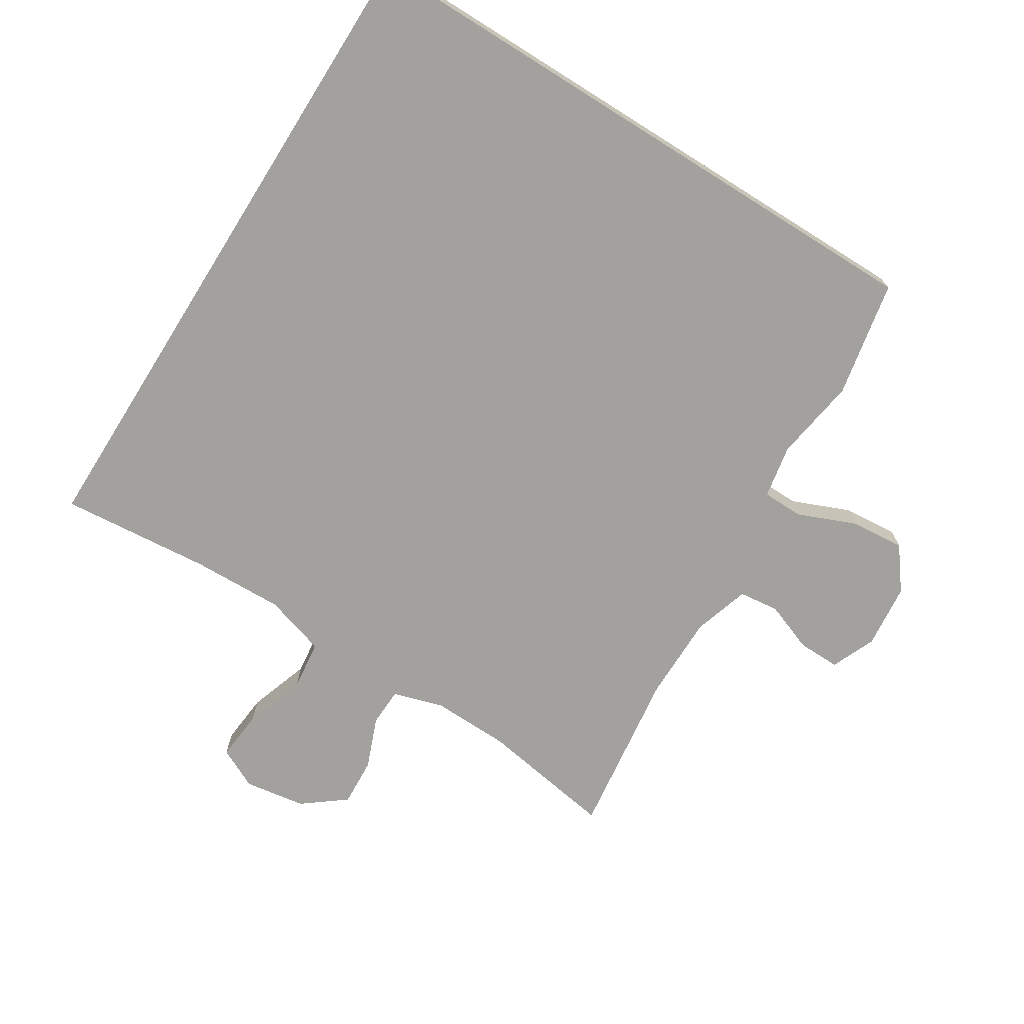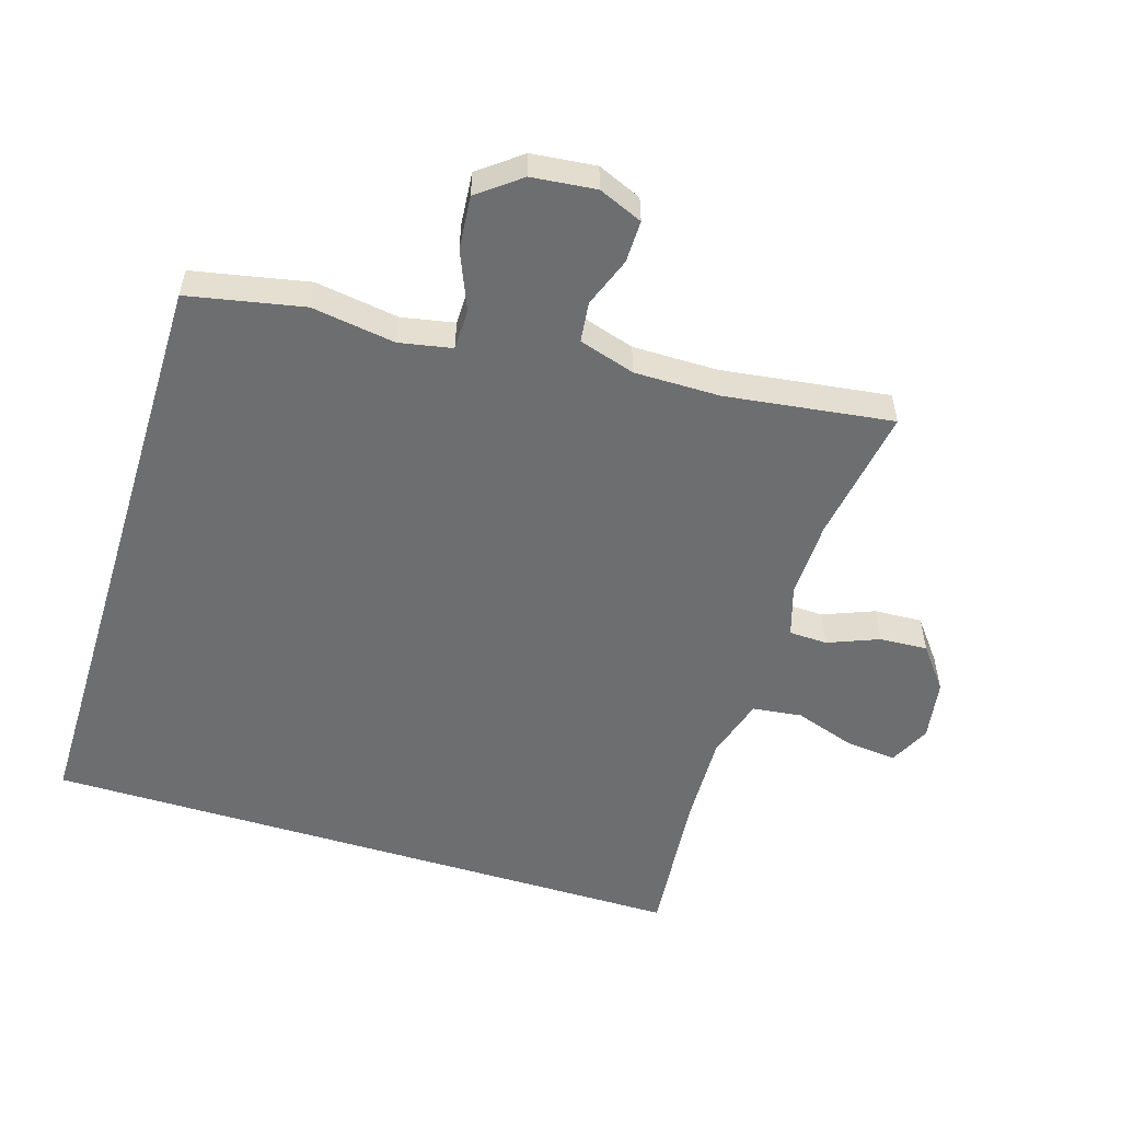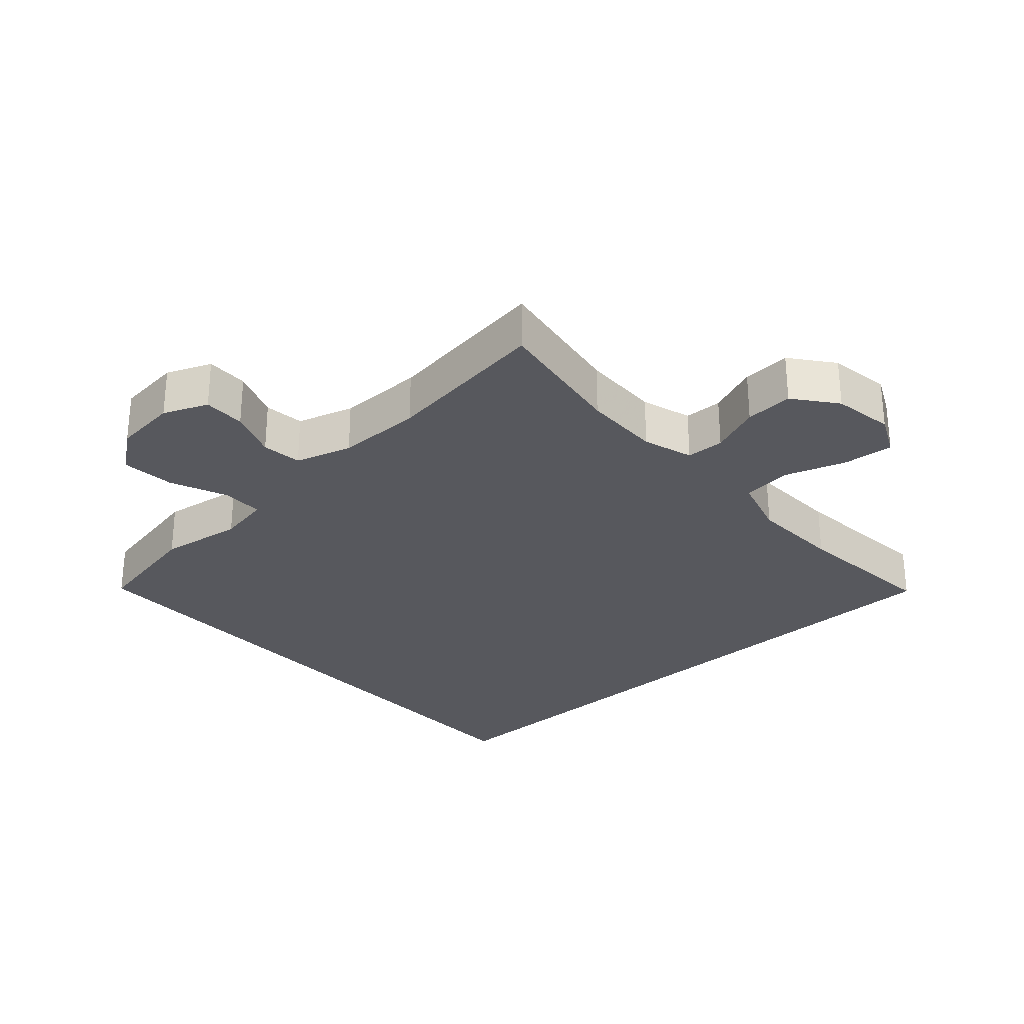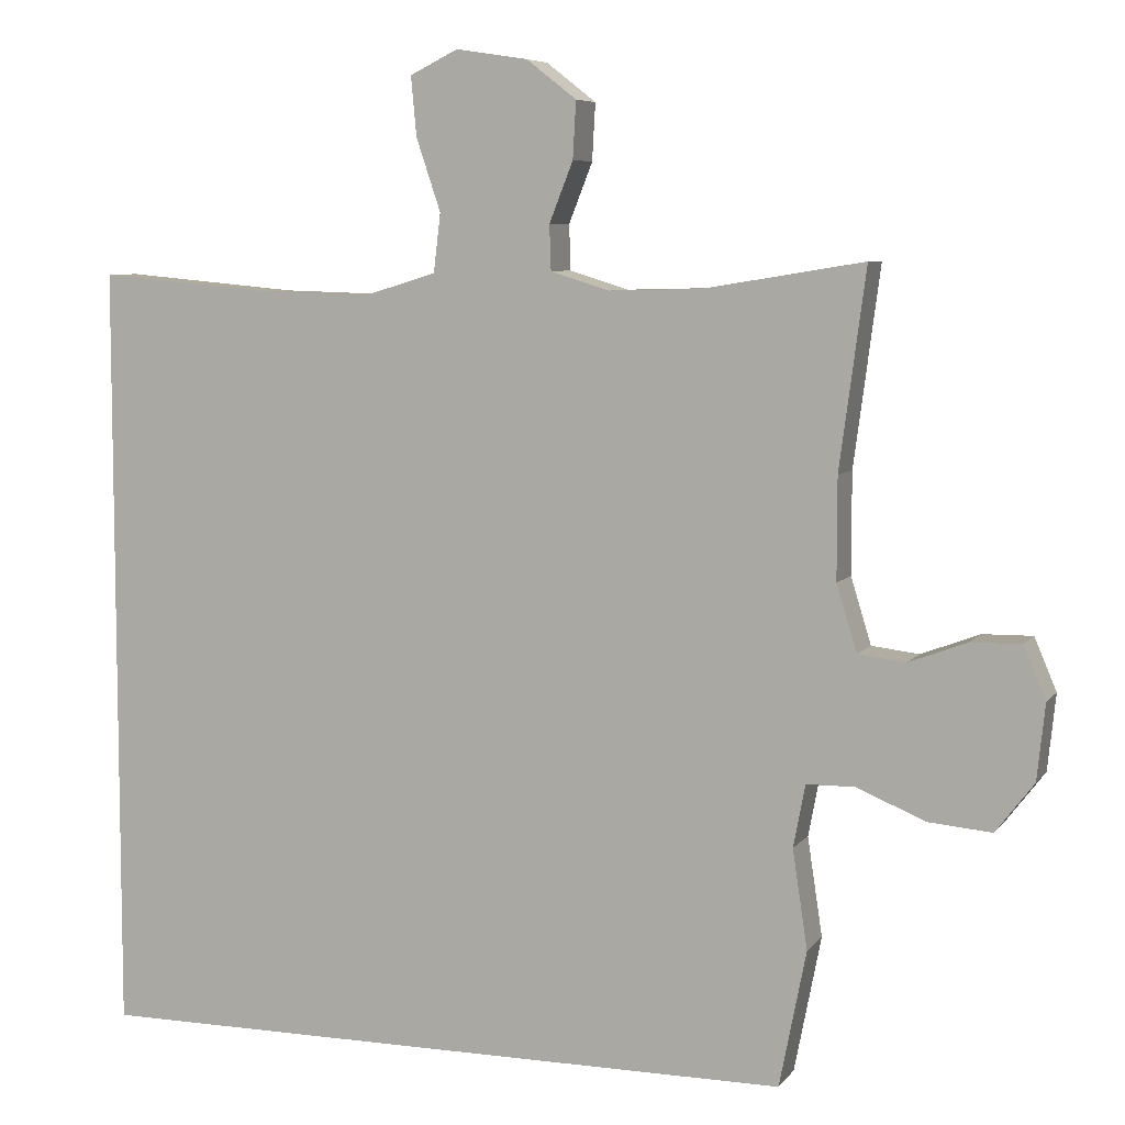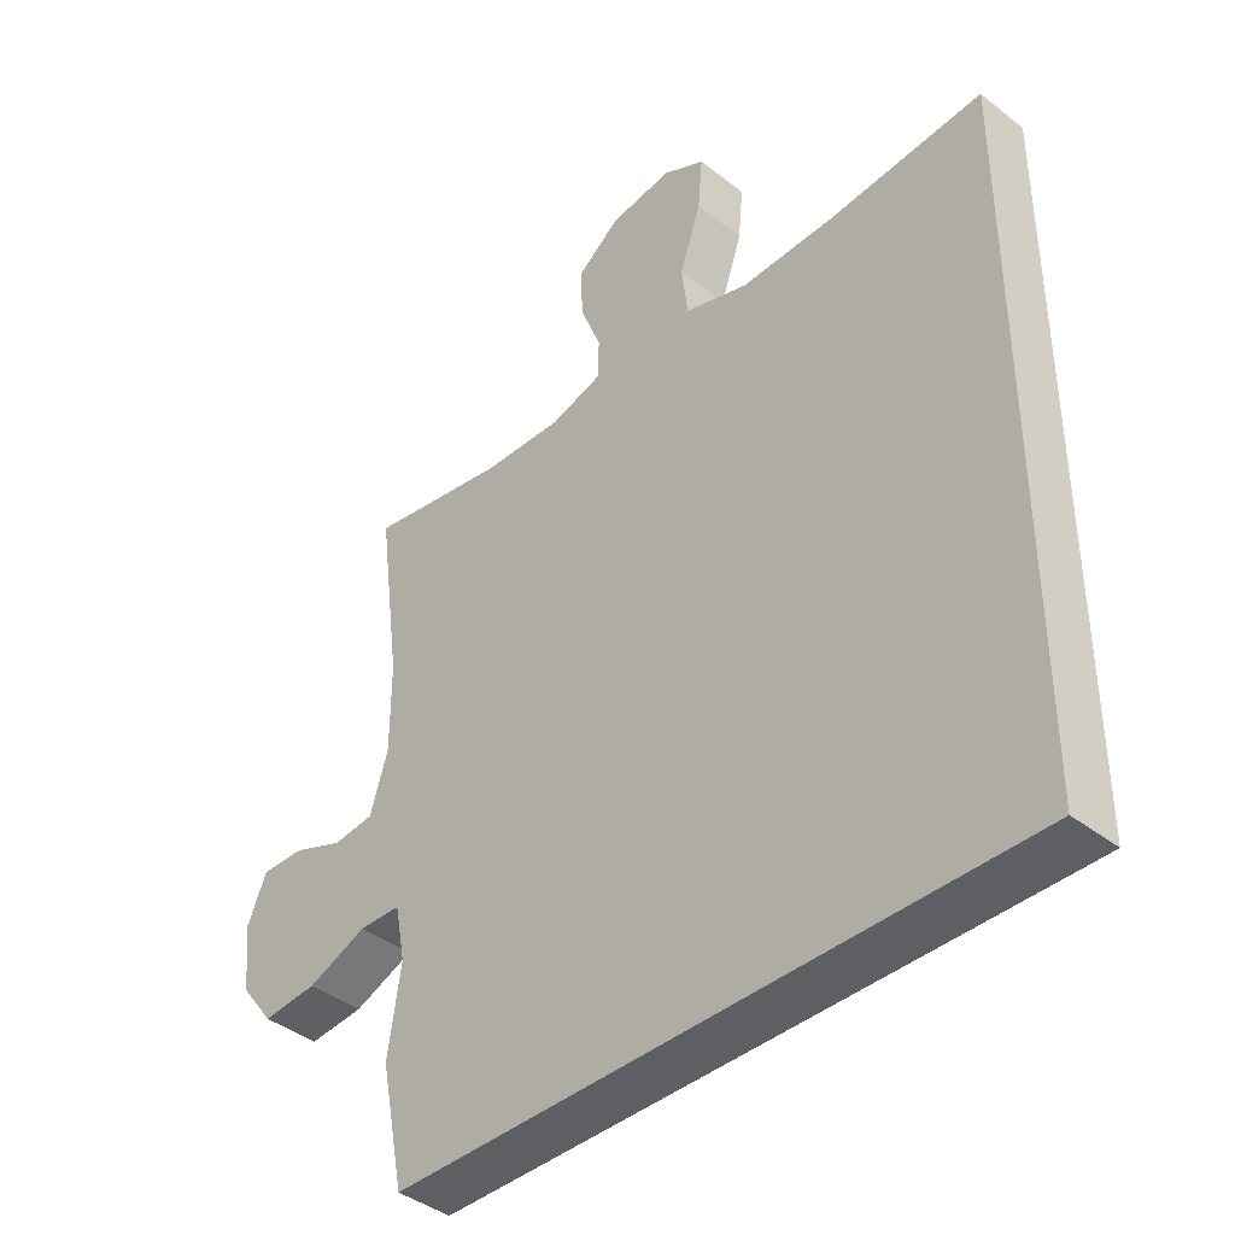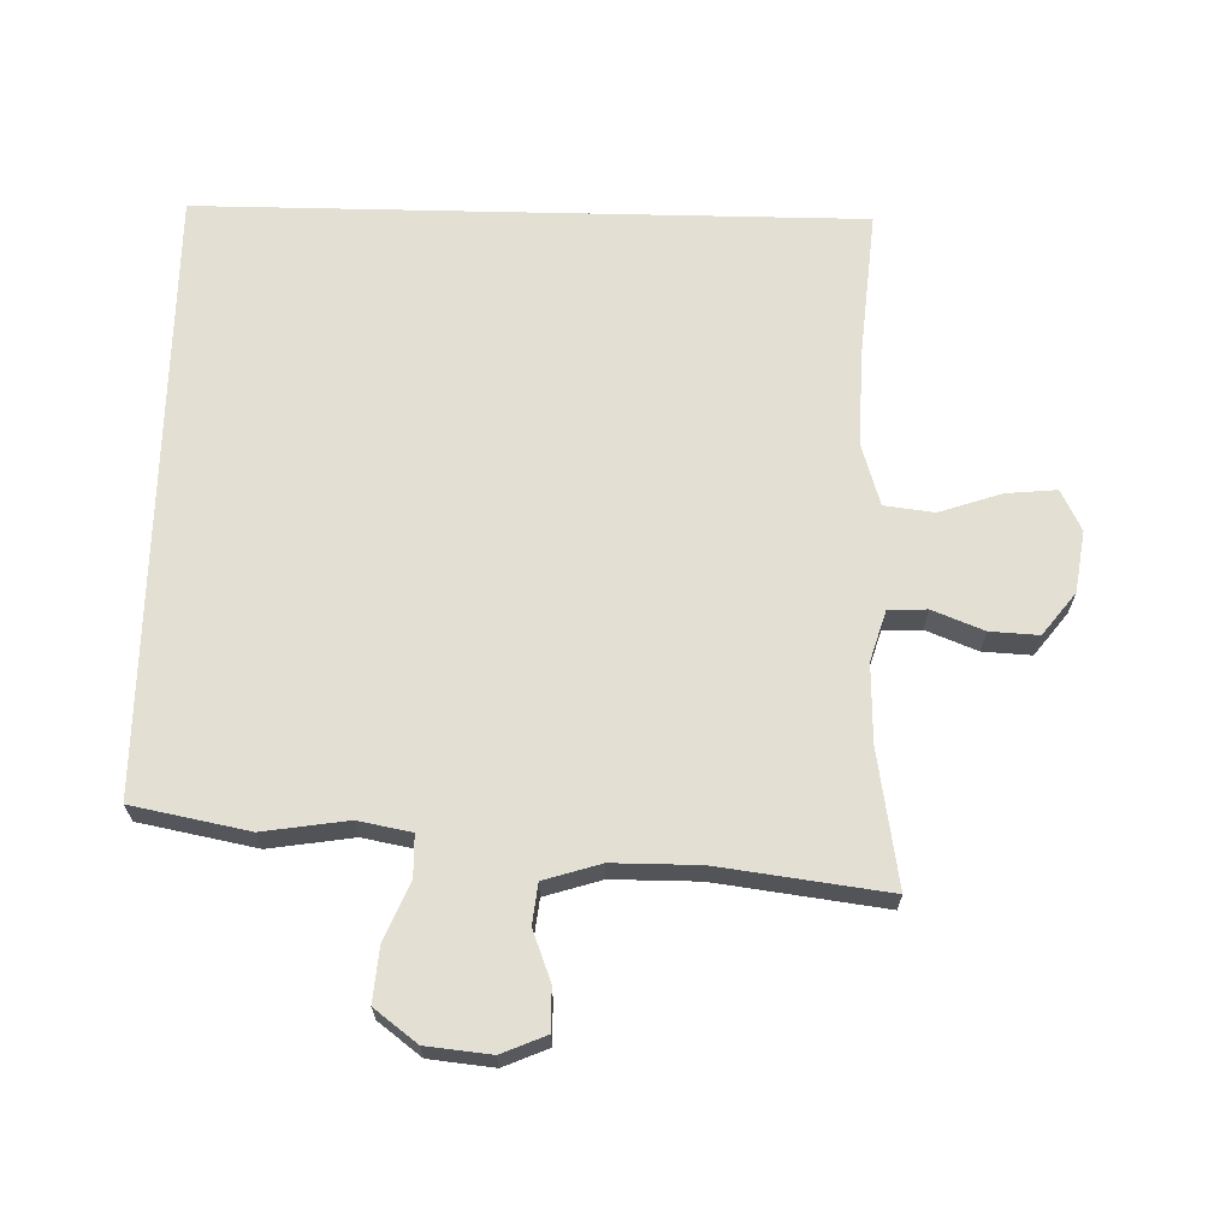
<metadata>
{"format":"obj","ext":"obj","renderer":"f3d","projection":"perspective","resolution":1024,"background":"white","views":[{"elev":-72.1,"azim":147.9,"up":"+Y"},{"elev":-54.3,"azim":-107.1,"up":"+Y"},{"elev":-28.9,"azim":-47.8,"up":"+Y"},{"elev":6.8,"azim":-159.9,"up":"+Z"},{"elev":-40.7,"azim":46.3,"up":"+Z"},{"elev":66.7,"azim":-88.7,"up":"+Y"}]}
</metadata>
<code>
v 0.5 0.07 -0.5
v -0.402 0.07 -0.5
v -0.436 0.07 -0.327
v -0.417 0.07 -0.202
v -0.432 0.07 -0.123
v -0.493 0.07 -0.122
v -0.58 0.07 -0.158
v -0.66 0.07 -0.165
v -0.708 0.07 -0.102
v -0.718 0.07 -0.006
v -0.69 0.07 0.06
v -0.627 0.07 0.059
v -0.553 0.07 0.031
v -0.493 0.07 0.038
v -0.467 0.07 0.122
v -0.467 0.07 0.25
v -0.5 0.07 0.5
v -0.298 0.07 0.467
v -0.182 0.07 0.464
v -0.107 0.07 0.487
v -0.105 0.07 0.544
v -0.135 0.07 0.62
v -0.139 0.07 0.692
v -0.076 0.07 0.741
v 0.015 0.07 0.755
v 0.076 0.07 0.725
v 0.069 0.07 0.65
v 0.038 0.07 0.558
v 0.047 0.07 0.484
v 0.139 0.07 0.456
v 0.277 0.07 0.46
v 0.5 0.07 0.48
v 0.5 0 -0.5
v -0.402 0 -0.5
v -0.436 0 -0.327
v -0.417 0 -0.202
v -0.432 0 -0.123
v -0.493 0 -0.122
v -0.58 0 -0.158
v -0.66 0 -0.165
v -0.708 0 -0.102
v -0.718 0 -0.006
v -0.69 0 0.06
v -0.627 0 0.059
v -0.553 0 0.031
v -0.493 0 0.038
v -0.467 0 0.122
v -0.467 0 0.25
v -0.5 0 0.5
v -0.298 0 0.467
v -0.182 0 0.464
v -0.107 0 0.487
v -0.105 0 0.544
v -0.135 0 0.62
v -0.139 0 0.692
v -0.076 0 0.741
v 0.015 0 0.755
v 0.076 0 0.725
v 0.069 0 0.65
v 0.038 0 0.558
v 0.047 0 0.484
v 0.139 0 0.456
v 0.277 0 0.46
v 0.5 0 0.48
f 2 3 4
f 1 2 4
f 32 1 4
f 31 32 4
f 30 31 4 5
f 29 30 5 6
f 6 7 8
f 29 6 8
f 28 29 8
f 26 27 28
f 25 26 28
f 24 25 28
f 23 24 28
f 22 23 28
f 21 22 28
f 20 21 28
f 20 28 8
f 16 17 18
f 15 16 18 19
f 14 15 19 20
f 11 12 13
f 10 11 13
f 9 10 13
f 8 9 13
f 8 13 14
f 8 14 20
f 36 35 34
f 36 34 33
f 36 33 64
f 36 64 63
f 37 36 63 62
f 38 37 62 61
f 40 39 38
f 40 38 61
f 40 61 60
f 60 59 58
f 60 58 57
f 60 57 56
f 60 56 55
f 60 55 54
f 60 54 53
f 60 53 52
f 40 60 52
f 50 49 48
f 51 50 48 47
f 52 51 47 46
f 45 44 43
f 45 43 42
f 45 42 41
f 45 41 40
f 46 45 40
f 52 46 40
f 1 33 34 2
f 2 34 35 3
f 3 35 36 4
f 4 36 37 5
f 5 37 38 6
f 6 38 39 7
f 7 39 40 8
f 8 40 41 9
f 9 41 42 10
f 10 42 43 11
f 11 43 44 12
f 12 44 45 13
f 13 45 46 14
f 14 46 47 15
f 15 47 48 16
f 16 48 49 17
f 17 49 50 18
f 18 50 51 19
f 19 51 52 20
f 20 52 53 21
f 21 53 54 22
f 22 54 55 23
f 23 55 56 24
f 24 56 57 25
f 25 57 58 26
f 26 58 59 27
f 27 59 60 28
f 28 60 61 29
f 29 61 62 30
f 30 62 63 31
f 31 63 64 32
f 32 64 33 1

</code>
